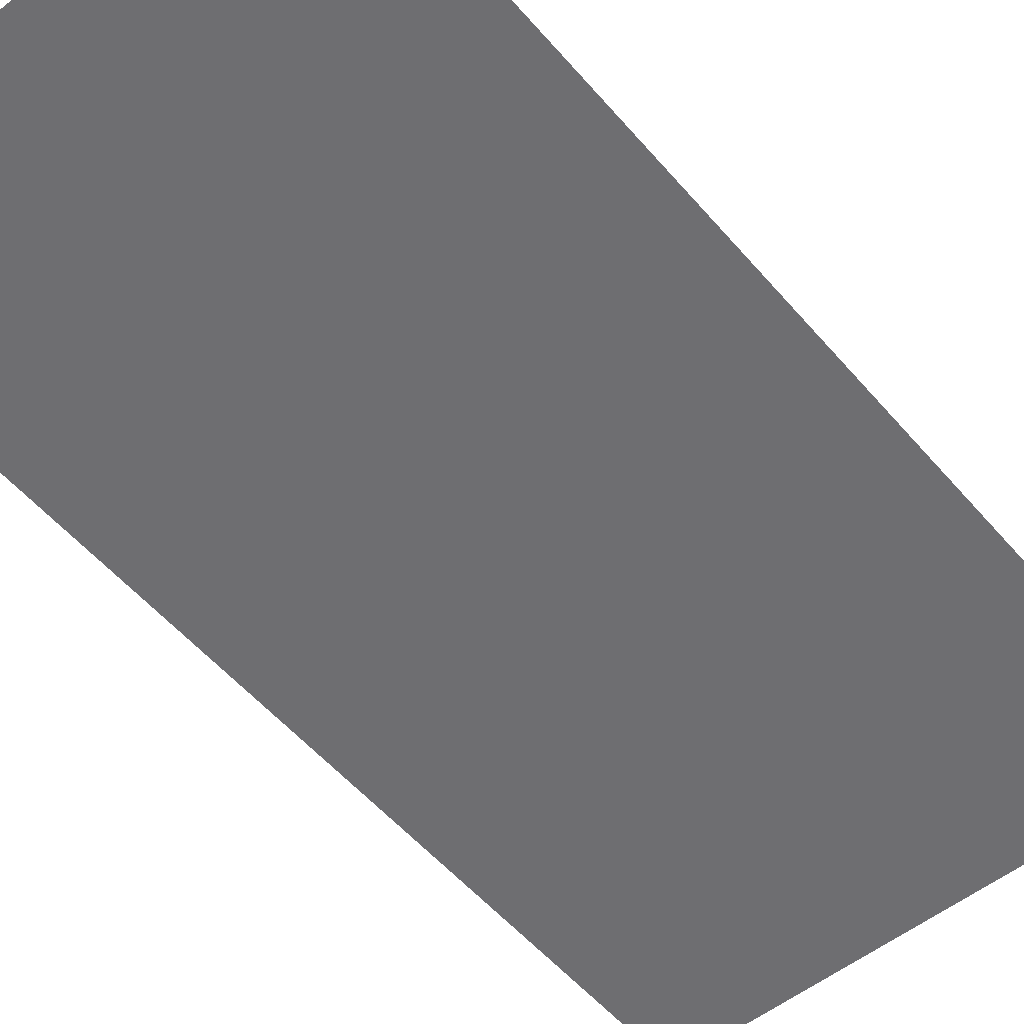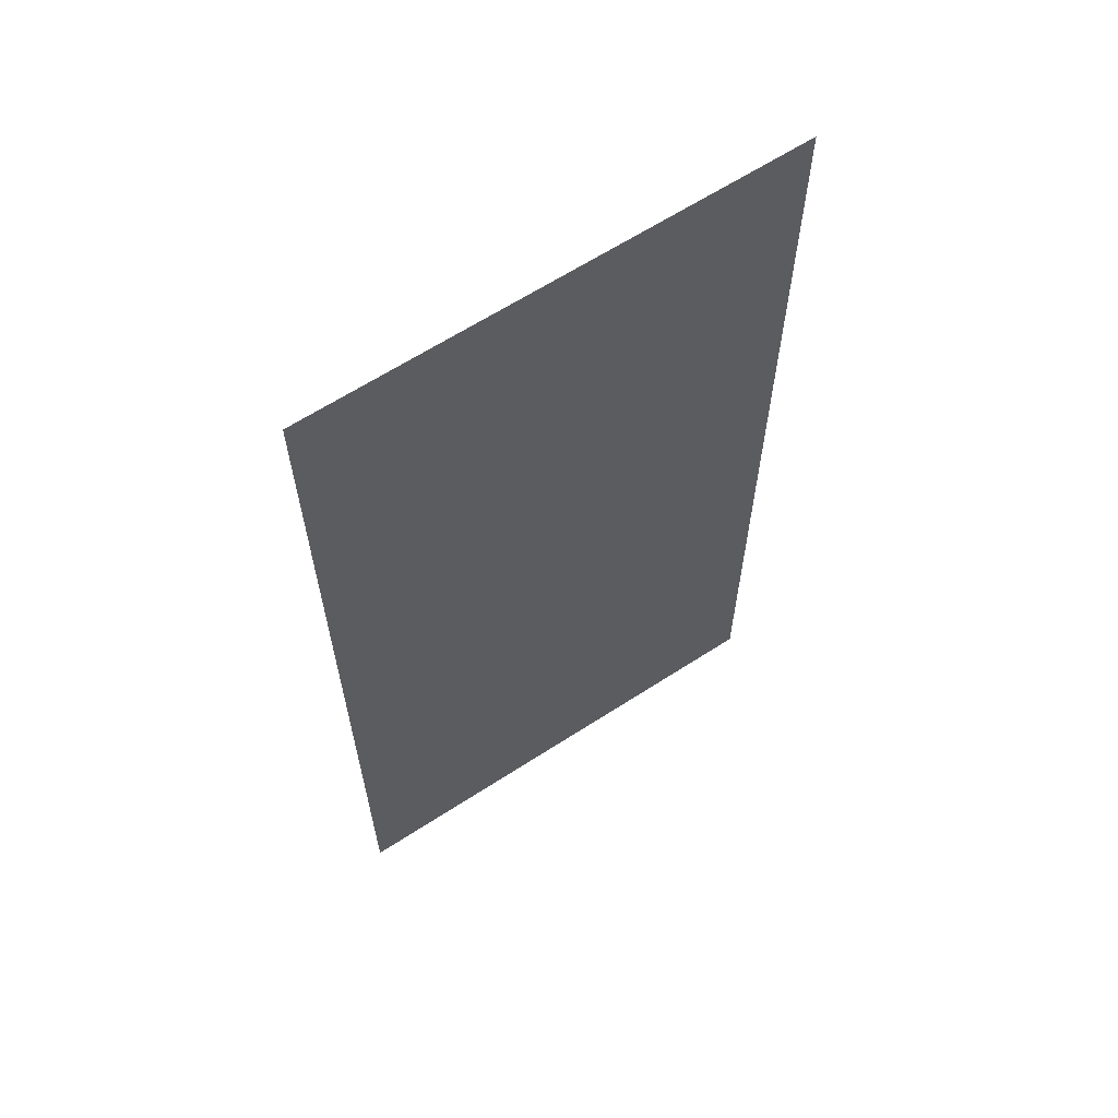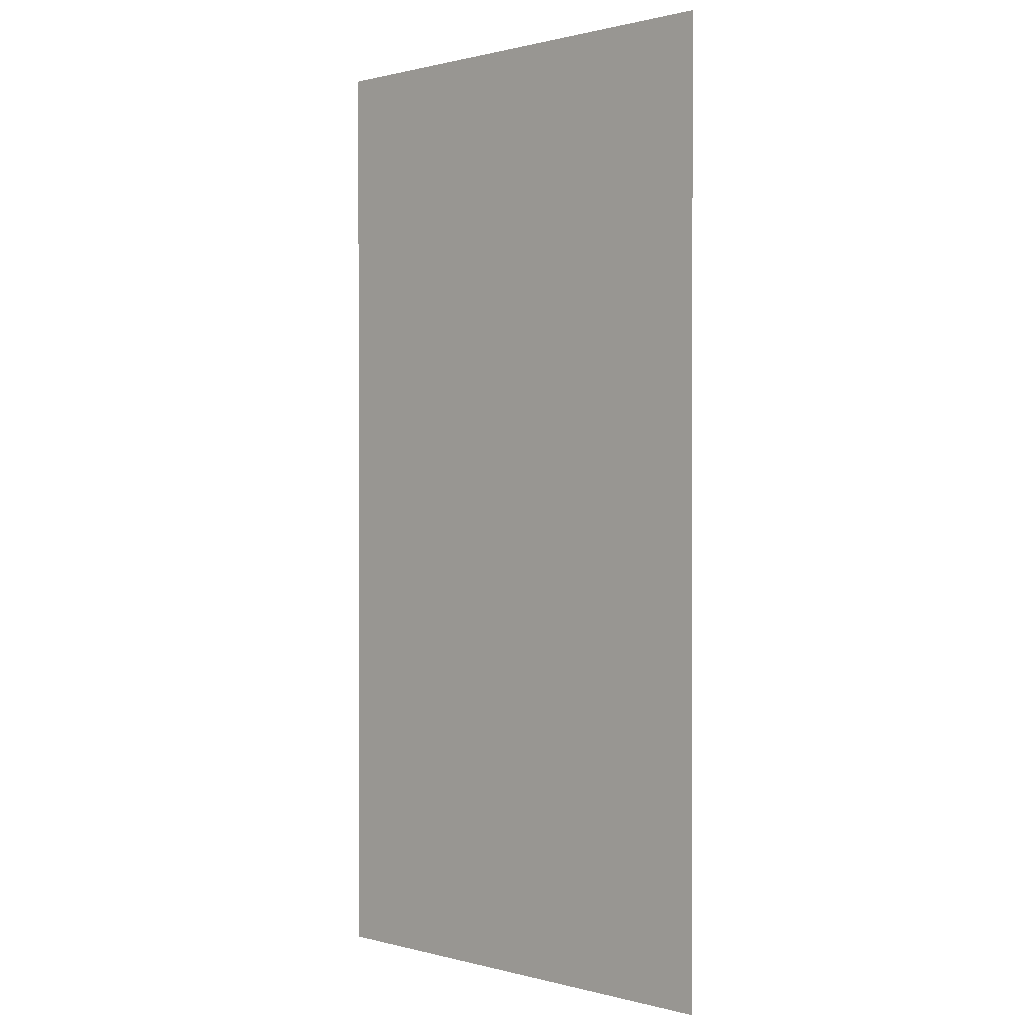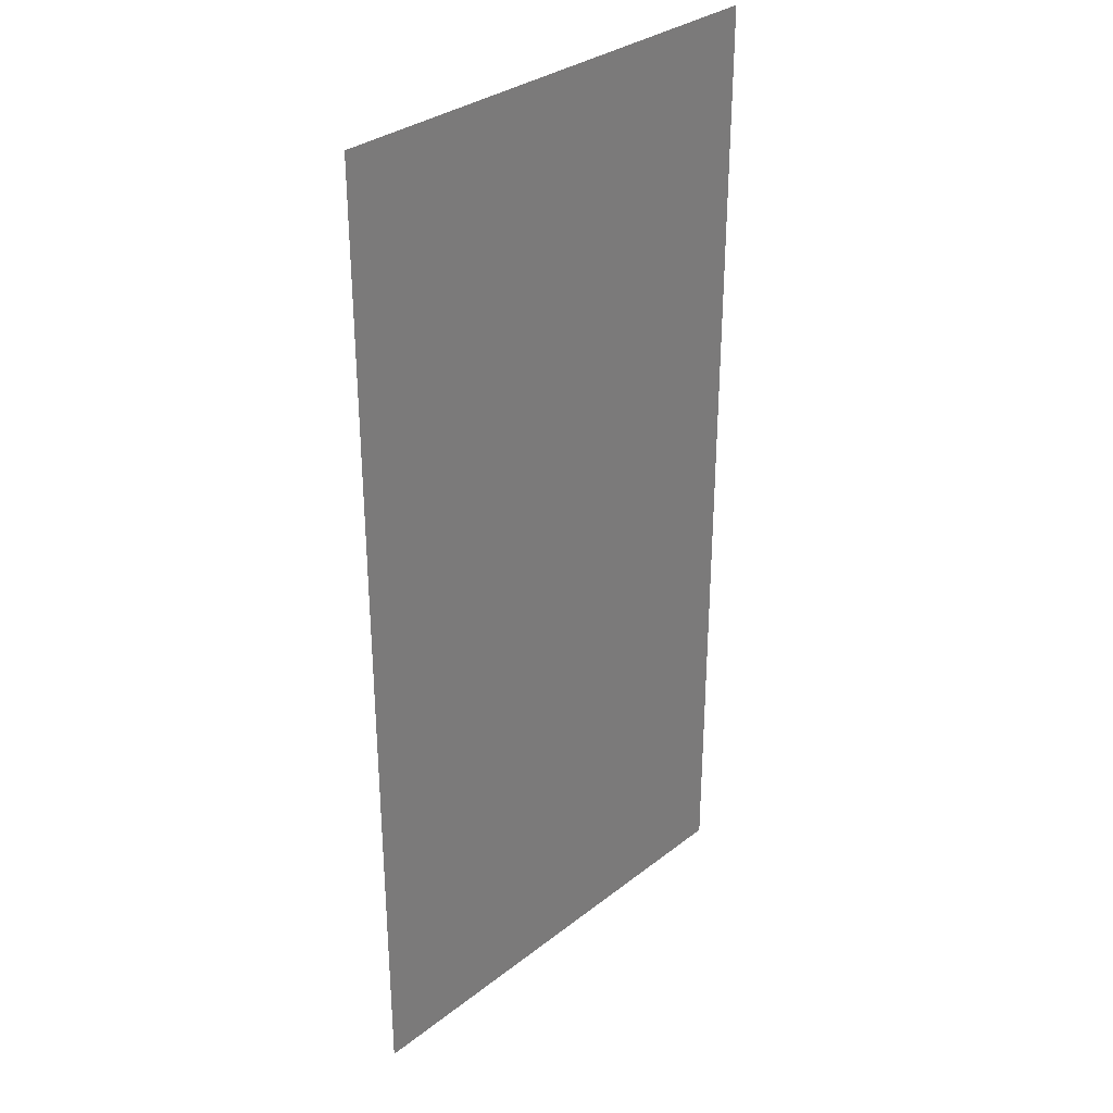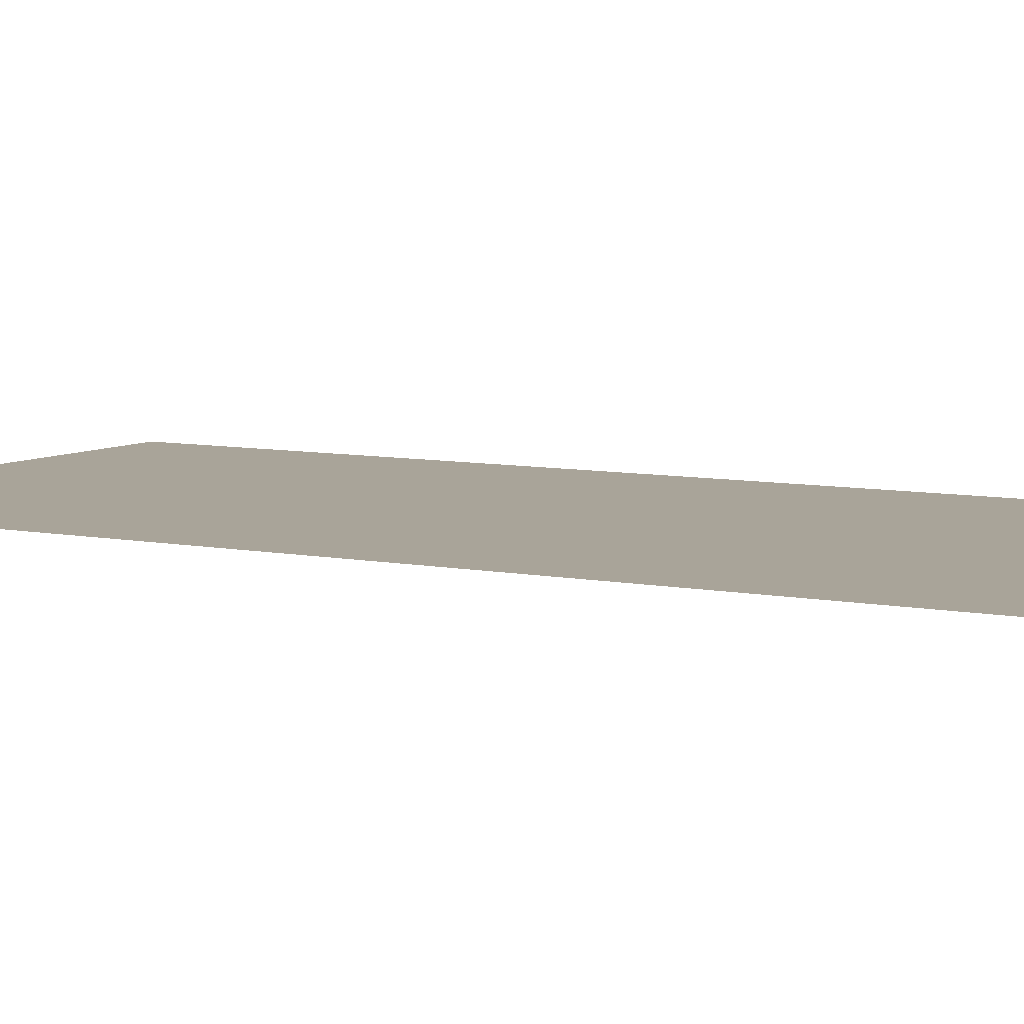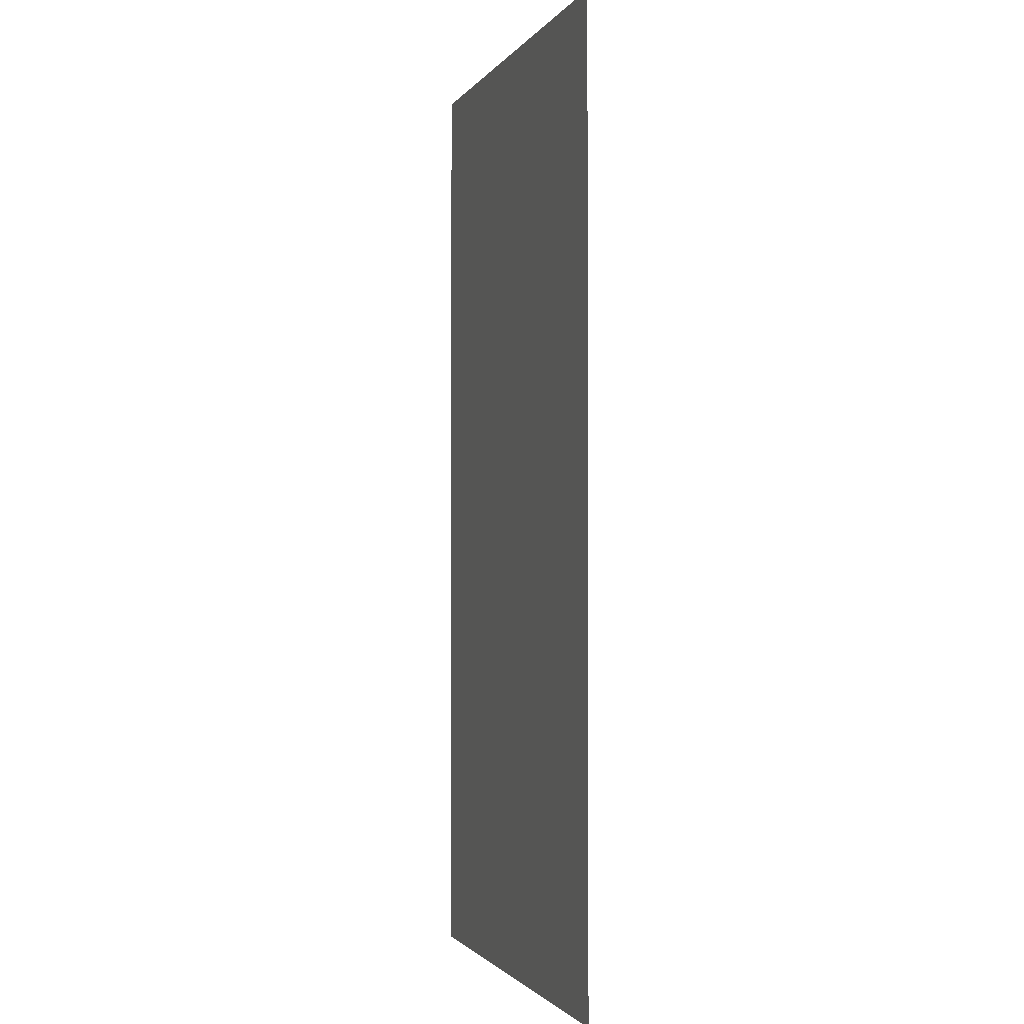
<metadata>
{"format":"obj","ext":"obj","renderer":"f3d","projection":"perspective","resolution":1024,"background":"white","views":[{"elev":-54.4,"azim":-140.3,"up":"+Z"},{"elev":63.8,"azim":146.8,"up":"+Y"},{"elev":0.7,"azim":44.2,"up":"+Y"},{"elev":32.2,"azim":132.8,"up":"+Y"},{"elev":7.3,"azim":-59.6,"up":"+Z"},{"elev":-1.7,"azim":-107.0,"up":"+Y"}]}
</metadata>
<code>
v -13 -17 0
v -14 -17 0
v -14 -16 0
v -13 -16 0
v -13 -16 0
v -14 -16 0
v -14 -15 0
v -13 -15 0
g icmc_mesh_0013
f 1 2 3 4
f 5 6 7 8

</code>
